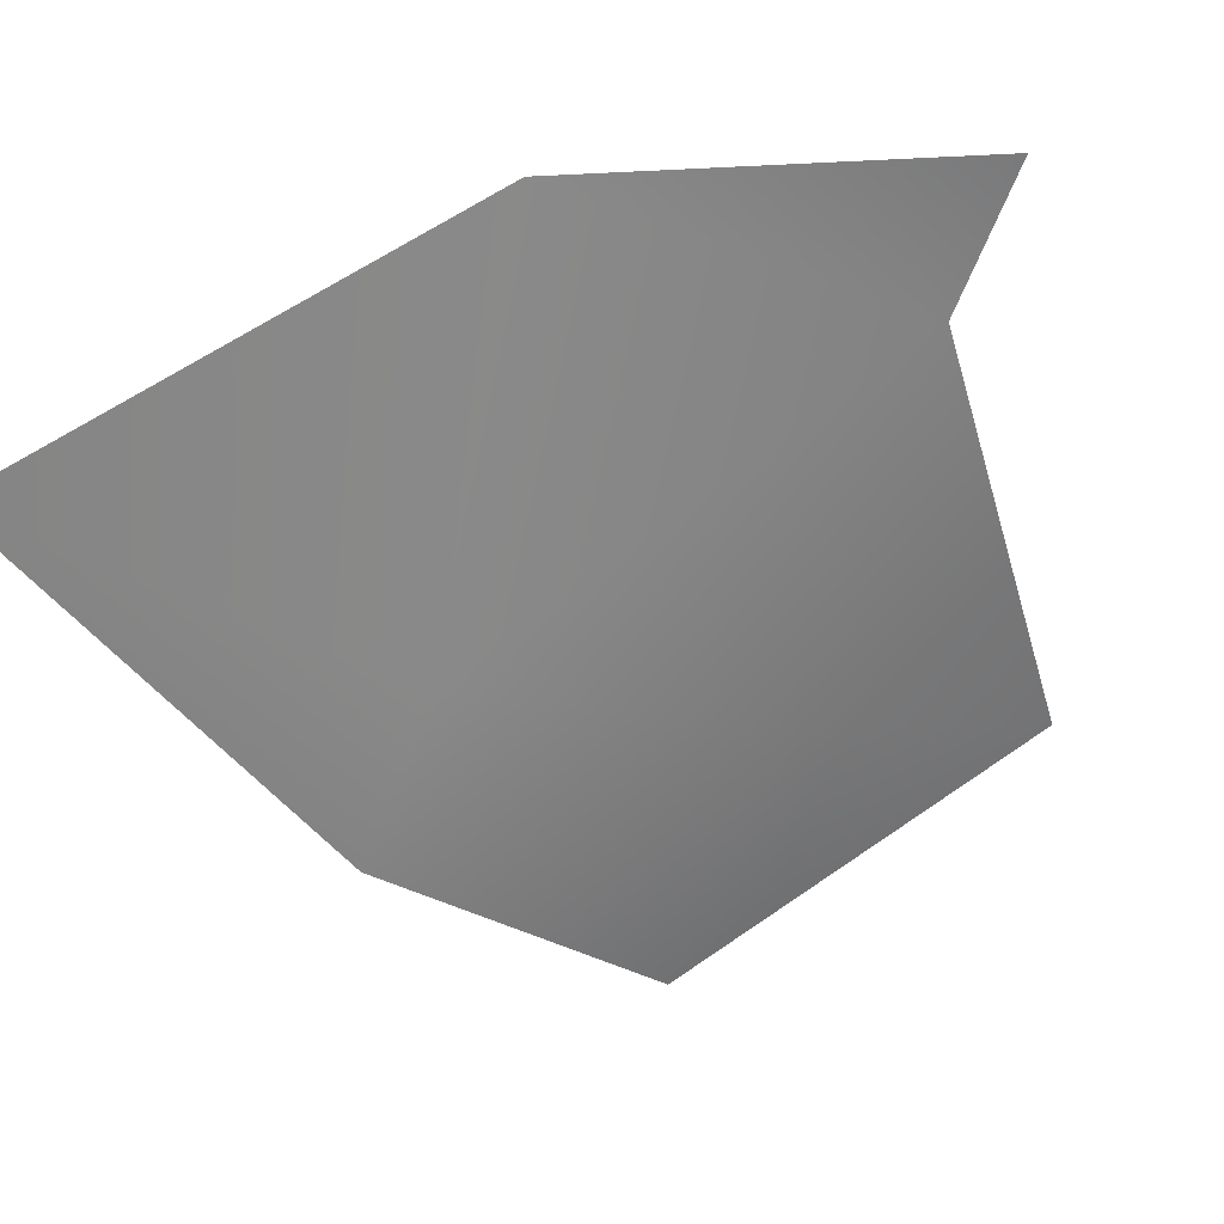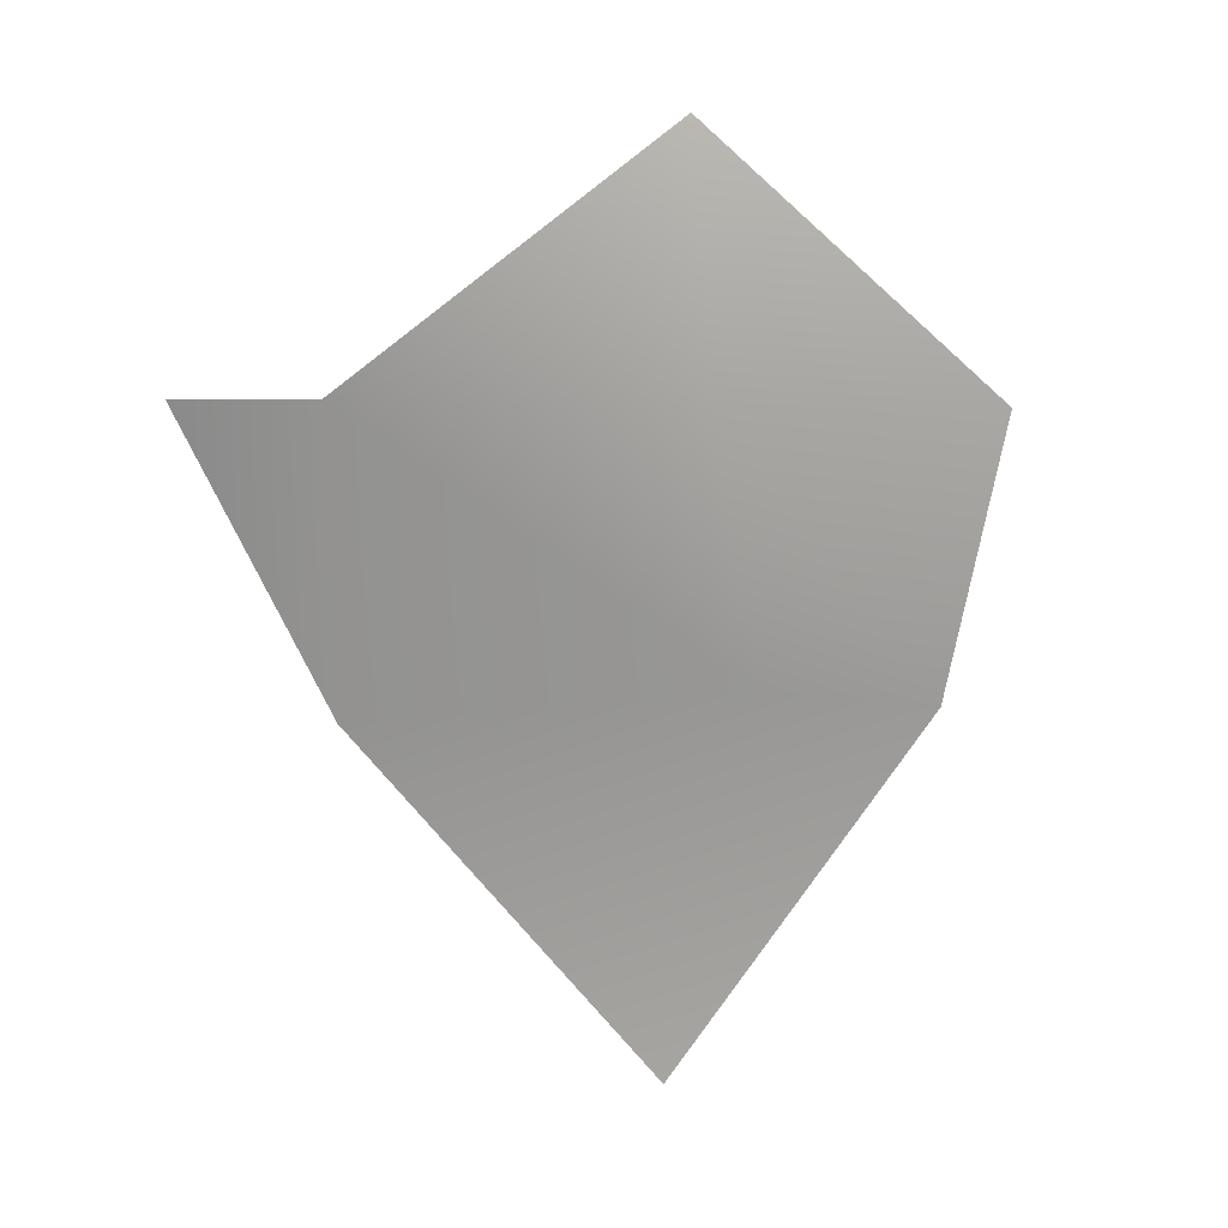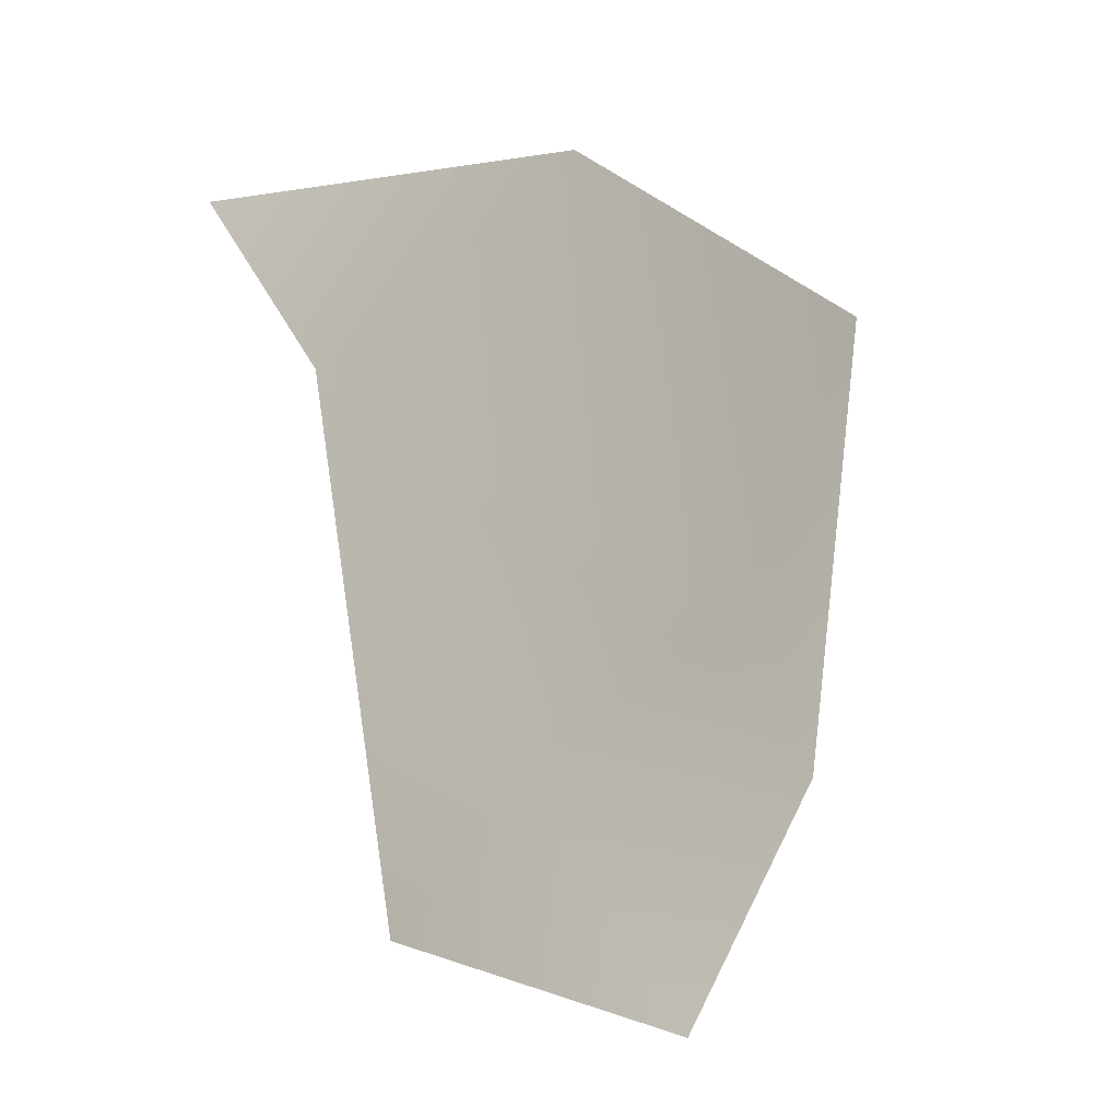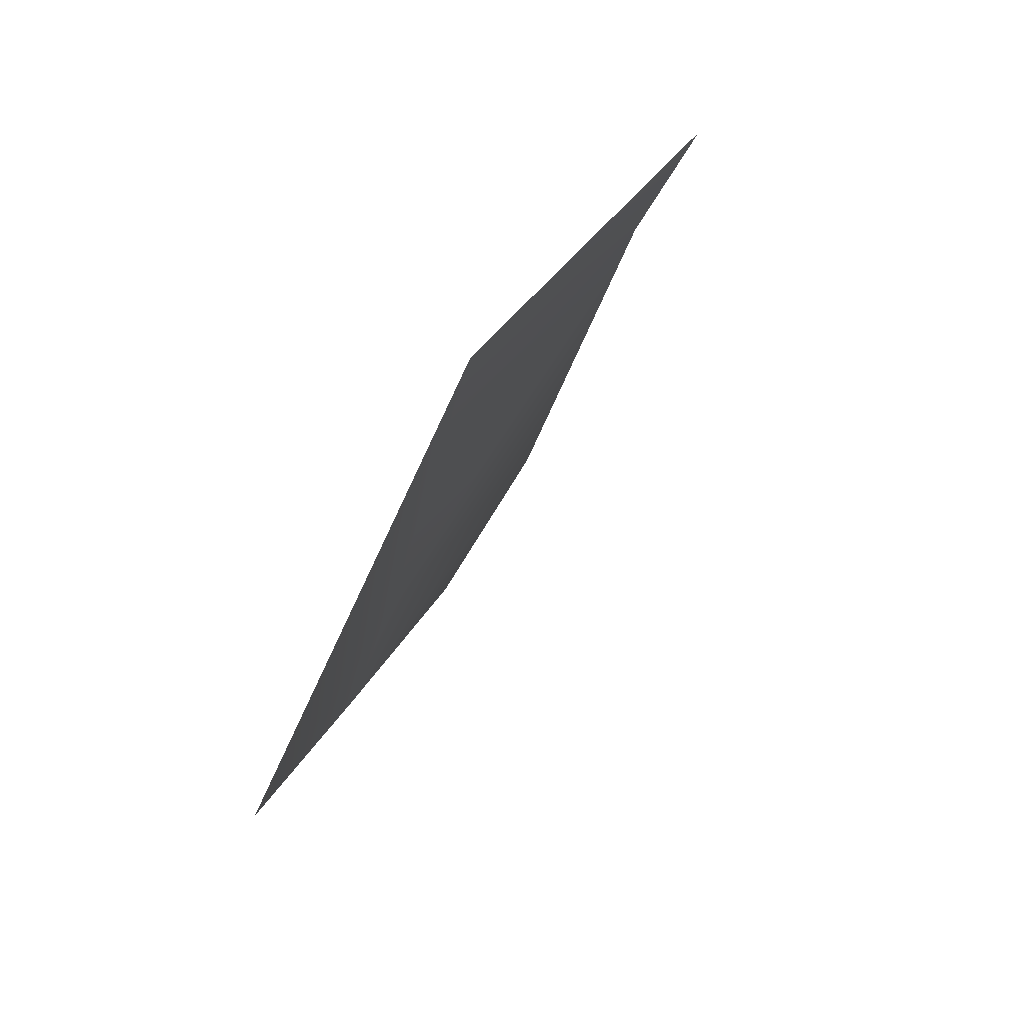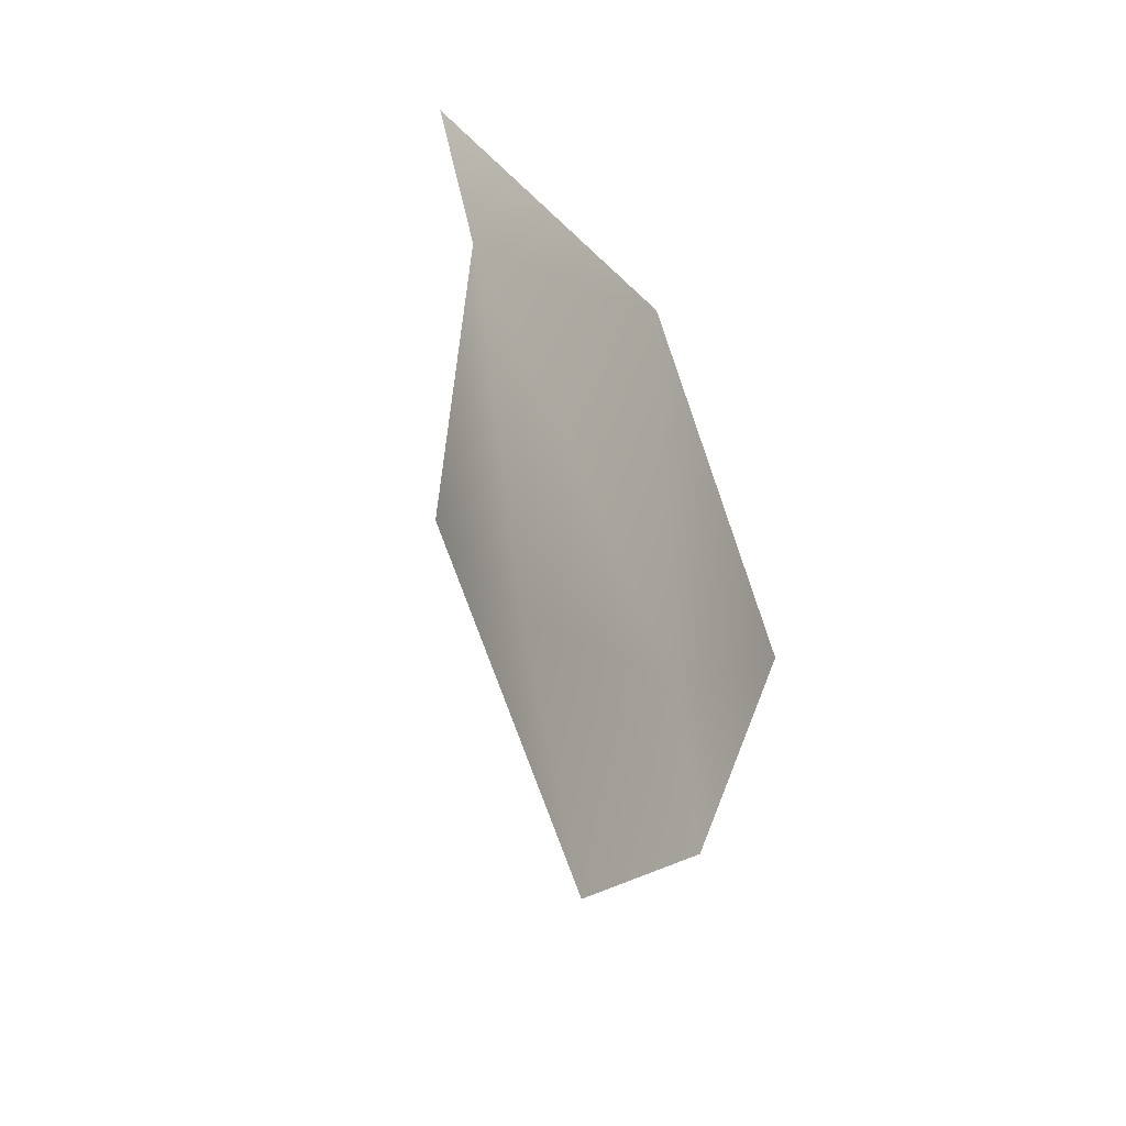
<metadata>
{"format":"obj","ext":"obj","renderer":"f3d","projection":"perspective","resolution":1024,"background":"white","views":[{"elev":7.5,"azim":48.5,"up":"+Z"},{"elev":-8.3,"azim":123.2,"up":"+Y"},{"elev":20.8,"azim":-173.2,"up":"+Z"},{"elev":-40.5,"azim":6.6,"up":"+Y"},{"elev":72.5,"azim":-162.5,"up":"+Y"}]}
</metadata>
<code>
v 0.169 0.4335 -0.3459
v 0.3424 1.153 -0.3919
v 0.1463 -0.2811 0.8658
v 0.8008 0.5016 0.9136
v -0.4942 -1.256 0.221
v -0.4411 -0.2725 -0.6643
v -0.1949 0.4314 -0.9936
v -0.2435 -0.2256 -0.2382
v 0.5939 0.4984 0.5672
v 0.169 0.4334 -0.346
v 0.3424 1.153 -0.3919
v 0.1464 -0.2811 0.8658
v 0.8008 0.5016 0.9136
v -0.4941 -1.256 0.221
v -0.4411 -0.2725 -0.6643
v -0.1949 0.4314 -0.9937
v -0.2435 -0.2256 -0.2382
v 0.5939 0.4984 0.5671
f 6 8 1
f 2 7 1
f 8 3 9
f 2 1 9
f 9 3 4
f 5 3 8
f 7 6 1
f 1 8 9
f 6 5 8
f 15 10 17
f 11 10 16
f 17 18 12
f 11 18 10
f 18 13 12
f 14 17 12
f 16 10 15
f 10 18 17
f 15 17 14

</code>
